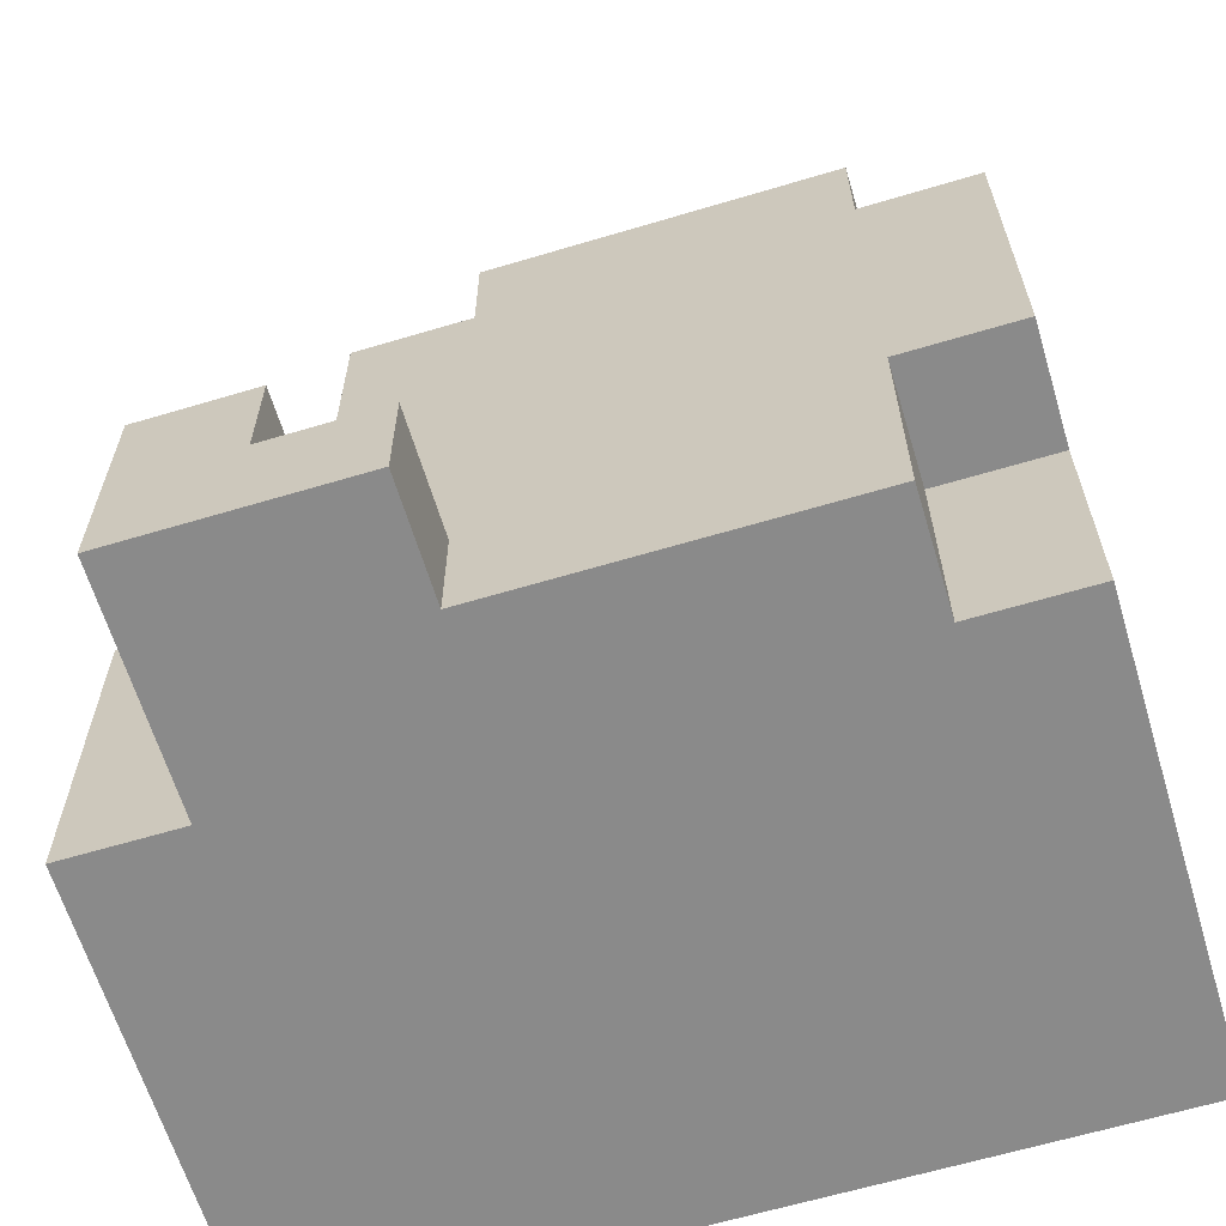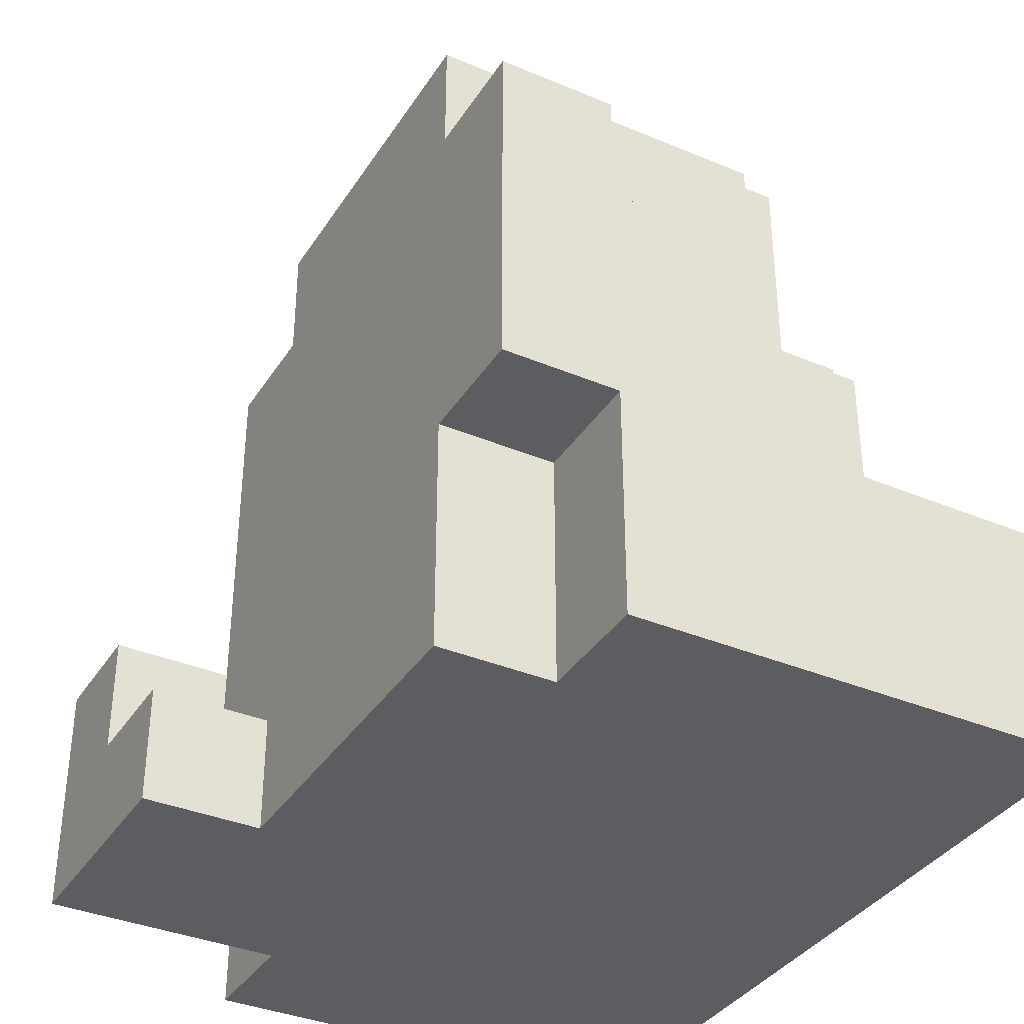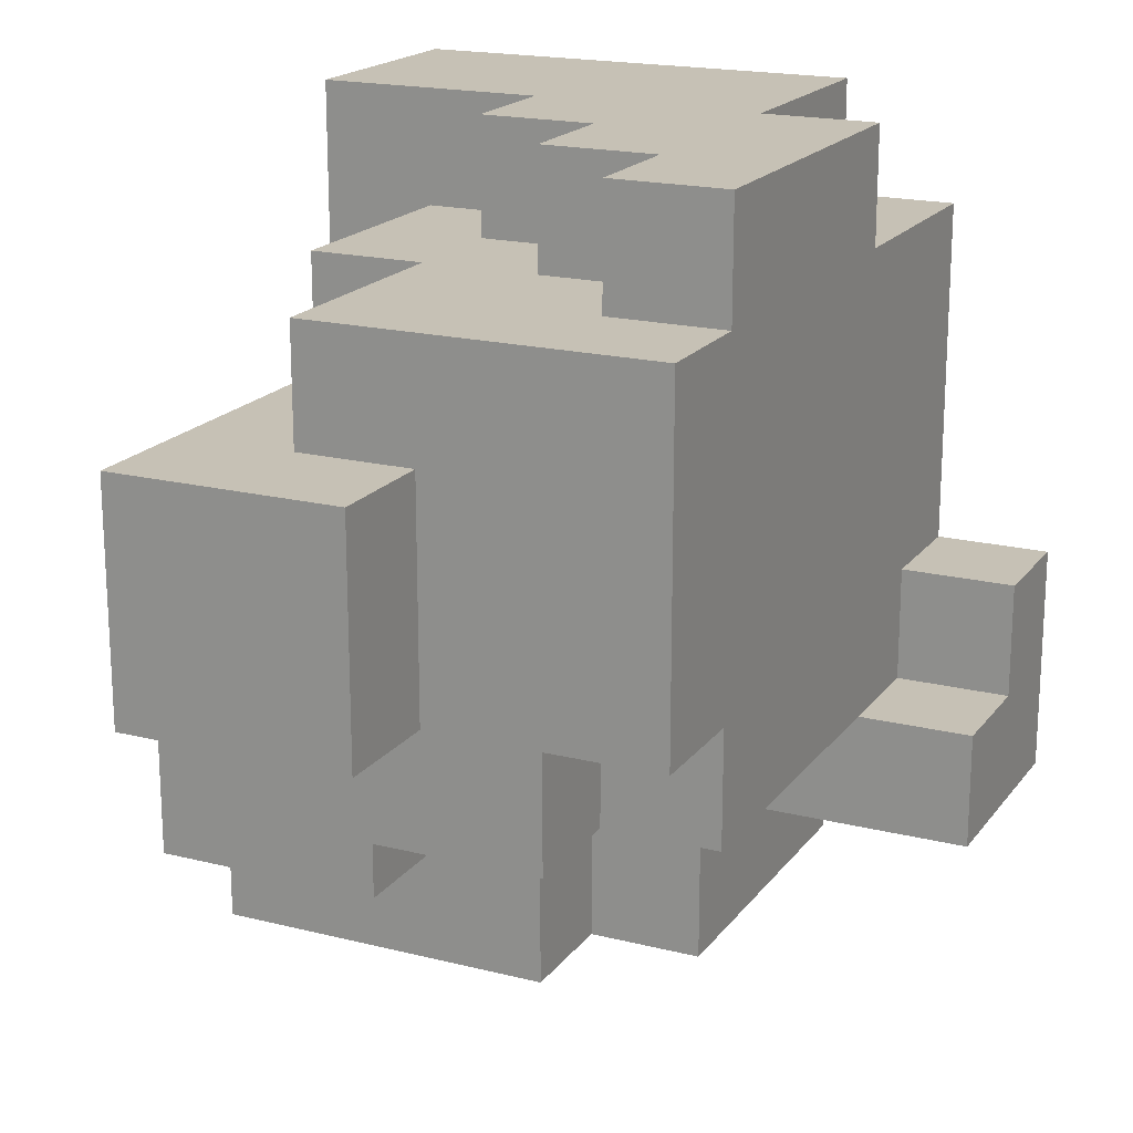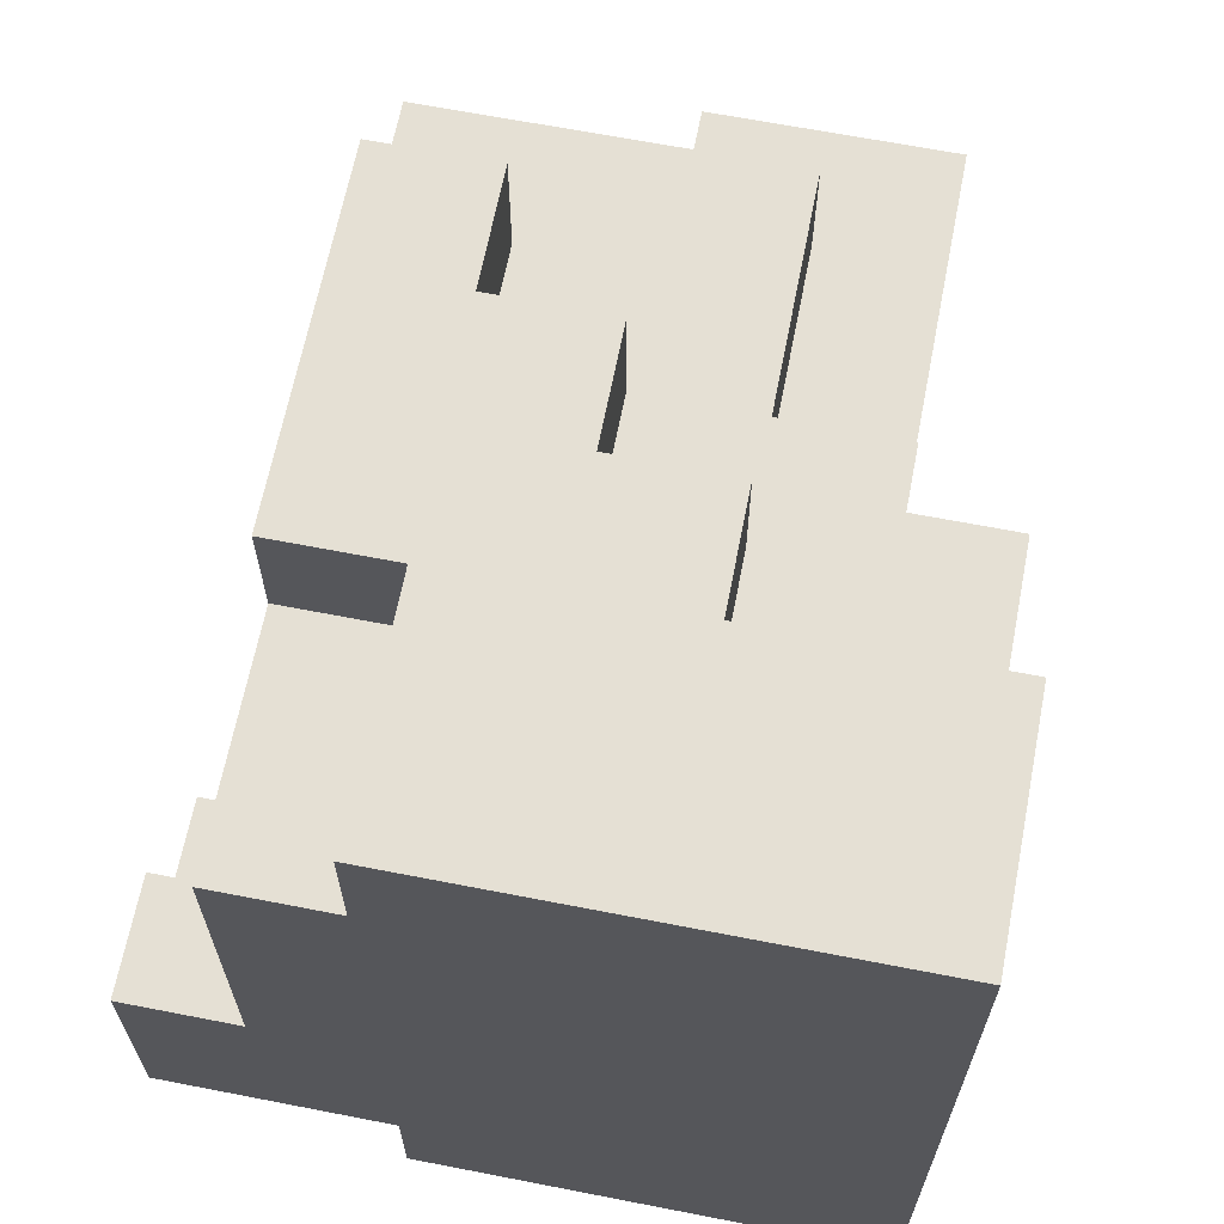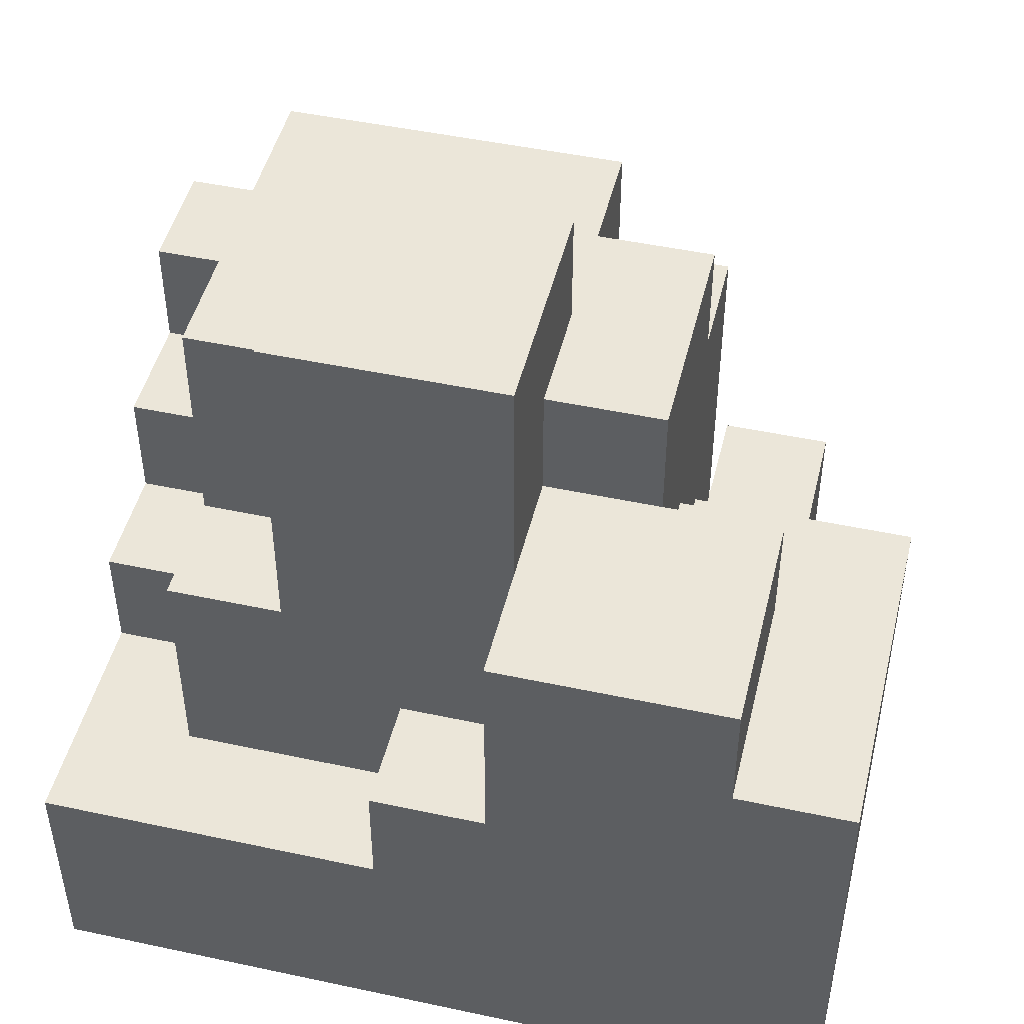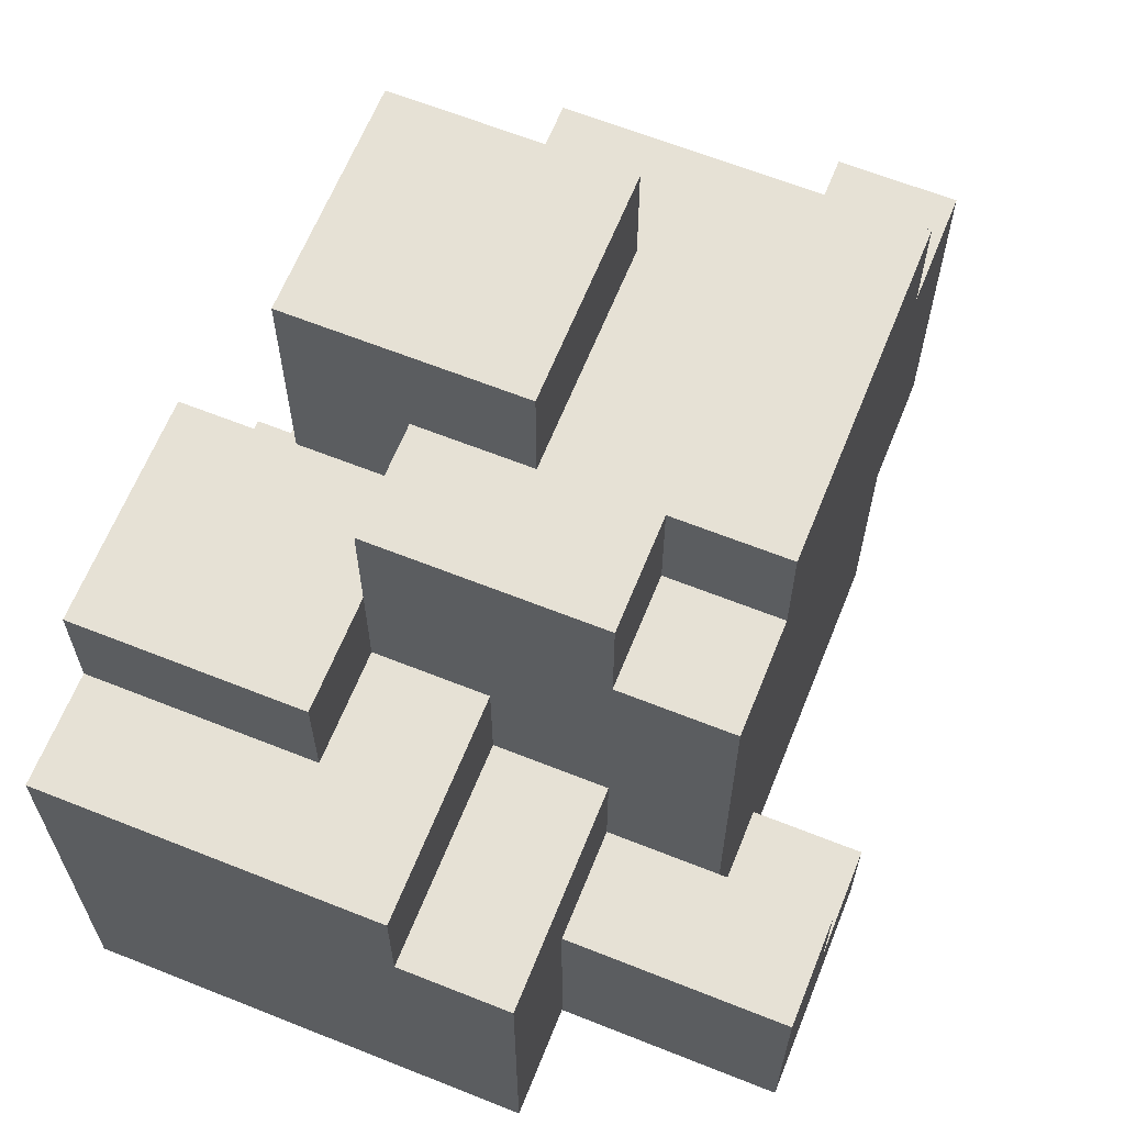
<metadata>
{"format":"obj","ext":"obj","renderer":"f3d","projection":"perspective","resolution":1024,"background":"white","views":[{"elev":-63.5,"azim":-73.2,"up":"+Y"},{"elev":-36.4,"azim":-28.7,"up":"+Y"},{"elev":18.8,"azim":-154.5,"up":"+Z"},{"elev":65.3,"azim":11.1,"up":"+Z"},{"elev":47.4,"azim":103.6,"up":"+Y"},{"elev":64.1,"azim":-158.1,"up":"+Y"}]}
</metadata>
<code>
o
v -0.3 0.1 -0.1
v -0.3 0.1 -0.3
v -0.3 0.2 -0.1
v -0.3 0.2 -0.2
v -0.3 0.3 -0.2
v -0.3 0.3 -0.3
v -0.2 0.1 0.2
v -0.2 0.1 -0.1
v -0.2 0.2 -0.1
v -0.2 0.2 -0.2
v -0.2 0.3 0.3
v -0.2 0.3 0.2
v -0.2 0.3 0.1
v -0.2 0.3 0
v -0.2 0.3 -0.1
v -0.2 0.3 -0.2
v -0.2 0.4 0.2
v -0.2 0.4 0.1
v -0.2 0.4 0
v -0.2 0.4 -0.1
v -0.2 0.5 0.2
v -0.2 0.5 0.1
v -0.2 0.5 0
v -0.2 0.5 -0.1
v -0.2 0.6 0.3
v -0.2 0.6 0.2
v -0.2 0.6 0.1
v -0.2 0.6 0
v -0.2 0.6 -0.1
v -0.2 0.6 -0.2
v -0.2 0.7 0.2
v -0.2 0.7 -0.1
v -0.1 0.1 0.3
v -0.1 0.1 0.2
v -0.1 0.1 -0.3
v -0.1 0.1 -0.4
v -0.1 0.3 0.3
v -0.1 0.3 0.2
v -0.1 0.3 -0.2
v -0.1 0.3 -0.3
v -0.1 0.4 -0.2
v -0.1 0.4 -0.4
v -0.1 0.6 -0.1
v -0.1 0.6 -0.2
v -0.1 0.7 -0.1
v -0.1 0.7 -0.2
v 0 0.4 -0.2
v 0 0.4 -0.3
v 0 0.4 -0.4
v 0 0.5 -0.2
v 0 0.5 -0.3
v 0 0.5 -0.4
v 0 0.7 0.1
v 0 0.7 -0.1
v 0 0.8 0.1
v 0 0.8 -0.1
v 0.1 0.5 -0.2
v 0.1 0.5 -0.3
v 0.1 0.6 -0.2
v 0.1 0.6 -0.3
v -0.1 0.5 0.3
v -0.1 0.5 0.2
v -0.1 0.6 0.3
v -0.1 0.6 0.2
v 0 0.4 0.3
v 0 0.4 0.2
v 0 0.5 0.3
v 0 0.5 0.2
v 0.1 0.3 0.3
v 0.1 0.3 0.2
v 0.1 0.4 0.3
v 0.1 0.4 0.2
v 0.1 0.5 0.2
v 0.1 0.5 0.1
v 0.1 0.6 -0.1
v 0.1 0.6 -0.2
v 0.1 0.7 0.2
v 0.1 0.7 0.1
v 0.1 0.7 -0.1
v 0.1 0.7 -0.2
v 0.2 0.3 0.2
v 0.2 0.3 0.1
v 0.2 0.3 0
v 0.2 0.4 0
v 0.2 0.4 -0.1
v 0.2 0.5 0.2
v 0.2 0.5 0.1
v 0.2 0.5 -0.1
v 0.2 0.6 -0.1
v 0.2 0.8 0.1
v 0.2 0.8 -0.1
v 0.3 0.1 0.3
v 0.3 0.1 -0.4
v 0.3 0.3 0.3
v 0.3 0.3 0
v 0.3 0.4 0
v 0.3 0.4 -0.1
v 0.3 0.4 -0.3
v 0.3 0.4 -0.4
v 0.3 0.5 -0.1
v 0.3 0.5 -0.3
v 0.3 0.5 -0.4
v 0.3 0.6 -0.1
v 0.3 0.6 -0.3
v -0.2 0.3 0.3
v -0.2 0.6 0.3
v -0.1 0.1 0.3
v -0.1 0.3 0.3
v -0.1 0.4 0.3
v -0.1 0.5 0.3
v -0.1 0.6 0.3
v 0 0.3 0.3
v 0 0.4 0.3
v 0 0.5 0.3
v 0.1 0.1 0.3
v 0.1 0.3 0.3
v 0.1 0.4 0.3
v 0.2 0.1 0.3
v 0.2 0.3 0.3
v 0.3 0.1 0.3
v 0.3 0.3 0.3
v -0.2 0.1 0.2
v -0.2 0.3 0.2
v -0.2 0.6 0.2
v -0.2 0.7 0.2
v -0.1 0.1 0.2
v -0.1 0.3 0.2
v -0.1 0.5 0.2
v -0.1 0.6 0.2
v -0.1 0.7 0.2
v 0 0.4 0.2
v 0 0.5 0.2
v 0 0.7 0.2
v 0.1 0.3 0.2
v 0.1 0.4 0.2
v 0.1 0.5 0.2
v 0.1 0.7 0.2
v 0.2 0.3 0.2
v 0.2 0.5 0.2
v 0 0.7 0.1
v 0 0.8 0.1
v 0.1 0.5 0.1
v 0.1 0.7 0.1
v 0.1 0.8 0.1
v 0.2 0.5 0.1
v 0.2 0.8 0.1
v 0.2 0.3 0
v 0.2 0.4 0
v 0.3 0.3 0
v 0.3 0.4 0
v -0.3 0.1 -0.1
v -0.3 0.2 -0.1
v -0.2 0.1 -0.1
v -0.2 0.2 -0.1
v 0.2 0.4 -0.1
v 0.2 0.5 -0.1
v 0.2 0.6 -0.1
v 0.3 0.4 -0.1
v 0.3 0.5 -0.1
v 0.3 0.6 -0.1
v -0.3 0.2 -0.2
v -0.3 0.3 -0.2
v -0.2 0.2 -0.2
v -0.2 0.3 -0.2
v -0.2 0.6 -0.1
v -0.2 0.7 -0.1
v -0.1 0.6 -0.1
v -0.1 0.7 -0.1
v 0 0.7 -0.1
v 0 0.8 -0.1
v 0.1 0.6 -0.1
v 0.1 0.7 -0.1
v 0.1 0.8 -0.1
v 0.2 0.6 -0.1
v 0.2 0.8 -0.1
v -0.2 0.3 -0.2
v -0.2 0.6 -0.2
v -0.1 0.3 -0.2
v -0.1 0.4 -0.2
v -0.1 0.6 -0.2
v -0.1 0.7 -0.2
v 0 0.4 -0.2
v 0 0.5 -0.2
v 0 0.6 -0.2
v 0.1 0.5 -0.2
v 0.1 0.6 -0.2
v 0.1 0.7 -0.2
v -0.3 0.1 -0.3
v -0.3 0.3 -0.3
v -0.1 0.1 -0.3
v -0.1 0.3 -0.3
v 0.1 0.5 -0.3
v 0.1 0.6 -0.3
v 0.2 0.5 -0.3
v 0.2 0.6 -0.3
v 0.3 0.5 -0.3
v 0.3 0.6 -0.3
v -0.1 0.1 -0.4
v -0.1 0.4 -0.4
v 0 0.4 -0.4
v 0 0.5 -0.4
v 0.1 0.4 -0.4
v 0.1 0.5 -0.4
v 0.3 0.1 -0.4
v 0.3 0.4 -0.4
v 0.3 0.5 -0.4
v -0.1 0.1 0.3
v 0.1 0.1 0.3
v 0.2 0.1 0.3
v 0.3 0.1 0.3
v -0.2 0.1 0.2
v -0.1 0.1 0.2
v 0.1 0.1 0.2
v 0.2 0.1 0.2
v -0.3 0.1 -0.1
v -0.2 0.1 -0.1
v -0.3 0.1 -0.3
v -0.1 0.1 -0.3
v -0.1 0.1 -0.4
v 0.3 0.1 -0.4
v -0.2 0.3 0.3
v -0.1 0.3 0.3
v -0.2 0.3 0.2
v -0.1 0.3 0.2
v -0.3 0.2 -0.1
v -0.2 0.2 -0.1
v -0.3 0.2 -0.2
v -0.2 0.2 -0.2
v 0.1 0.3 0.3
v 0.2 0.3 0.3
v 0.3 0.3 0.3
v 0.1 0.3 0.2
v 0.2 0.3 0.2
v 0.2 0.3 0.1
v 0.2 0.3 0
v 0.3 0.3 0
v -0.3 0.3 -0.2
v -0.2 0.3 -0.2
v -0.1 0.3 -0.2
v -0.3 0.3 -0.3
v -0.1 0.3 -0.3
v 0 0.4 0.3
v 0.1 0.4 0.3
v 0 0.4 0.2
v 0.1 0.4 0.2
v 0.2 0.4 0
v 0.3 0.4 0
v 0.2 0.4 -0.1
v 0.3 0.4 -0.1
v -0.1 0.4 -0.2
v 0 0.4 -0.2
v 0 0.4 -0.3
v -0.1 0.4 -0.4
v 0 0.4 -0.4
v -0.1 0.5 0.3
v 0 0.5 0.3
v -0.1 0.5 0.2
v 0 0.5 0.2
v 0.1 0.5 0.2
v 0.2 0.5 0.2
v 0.1 0.5 0.1
v 0.2 0.5 0.1
v 0 0.5 -0.2
v 0.1 0.5 -0.2
v 0 0.5 -0.3
v 0.1 0.5 -0.3
v 0.2 0.5 -0.3
v 0.3 0.5 -0.3
v 0 0.5 -0.4
v 0.1 0.5 -0.4
v 0.3 0.5 -0.4
v -0.2 0.6 0.3
v -0.1 0.6 0.3
v -0.2 0.6 0.2
v -0.1 0.6 0.2
v -0.2 0.6 -0.1
v -0.1 0.6 -0.1
v 0.1 0.6 -0.1
v 0.2 0.6 -0.1
v 0.3 0.6 -0.1
v -0.2 0.6 -0.2
v -0.1 0.6 -0.2
v 0.1 0.6 -0.2
v 0.2 0.6 -0.2
v 0.1 0.6 -0.3
v 0.2 0.6 -0.3
v 0.3 0.6 -0.3
v -0.2 0.7 0.2
v -0.1 0.7 0.2
v 0 0.7 0.2
v 0.1 0.7 0.2
v -0.1 0.7 0.1
v 0 0.7 0.1
v 0.1 0.7 0.1
v -0.2 0.7 -0.1
v -0.1 0.7 -0.1
v 0 0.7 -0.1
v 0.1 0.7 -0.1
v -0.1 0.7 -0.2
v 0.1 0.7 -0.2
v 0 0.8 0.1
v 0.1 0.8 0.1
v 0.2 0.8 0.1
v 0 0.8 -0.1
v 0.1 0.8 -0.1
v 0.2 0.8 -0.1
f 3 2 1
f 4 2 3
f 5 2 4
f 6 2 5
f 9 8 7
f 12 9 7
f 12 10 9
f 13 10 12
f 14 10 13
f 15 10 14
f 16 10 15
f 17 12 11
f 17 13 12
f 18 14 13
f 18 13 17
f 19 15 14
f 19 14 18
f 20 16 15
f 20 15 19
f 21 17 11
f 21 18 17
f 22 19 18
f 22 18 21
f 23 20 19
f 23 19 22
f 24 16 20
f 24 20 23
f 25 21 11
f 26 22 21
f 26 21 25
f 27 23 22
f 27 22 26
f 28 24 23
f 28 23 27
f 29 16 24
f 29 24 28
f 30 16 29
f 31 28 27
f 31 29 28
f 31 27 26
f 32 29 31
f 37 34 33
f 38 34 37
f 40 36 35
f 41 40 39
f 42 36 40
f 42 40 41
f 45 44 43
f 46 44 45
f 50 48 47
f 51 49 48
f 51 48 50
f 52 49 51
f 55 54 53
f 56 54 55
f 59 58 57
f 60 58 59
f 61 62 63
f 63 62 64
f 65 66 67
f 67 66 68
f 69 70 71
f 71 70 72
f 73 74 77
f 77 74 78
f 75 76 79
f 79 76 80
f 82 83 84
f 81 82 86
f 84 85 87
f 86 82 87
f 82 84 87
f 87 85 88
f 87 88 89
f 87 89 90
f 90 89 91
f 92 93 94
f 94 93 95
f 95 93 96
f 96 93 97
f 97 93 98
f 98 93 99
f 97 98 100
f 98 99 101
f 100 98 101
f 101 99 102
f 100 101 103
f 103 101 104
f 108 106 105
f 109 106 108
f 110 106 109
f 111 106 110
f 112 108 107
f 112 109 108
f 113 110 109
f 113 109 112
f 114 110 113
f 115 112 107
f 116 113 112
f 116 112 115
f 117 113 116
f 118 116 115
f 119 116 118
f 120 119 118
f 121 119 120
f 126 123 122
f 127 123 126
f 129 125 124
f 130 125 129
f 132 129 128
f 132 130 129
f 133 130 132
f 135 132 131
f 135 133 132
f 136 133 135
f 137 133 136
f 138 135 134
f 138 136 135
f 139 136 138
f 143 141 140
f 144 141 143
f 145 143 142
f 145 144 143
f 146 144 145
f 149 148 147
f 150 148 149
f 153 152 151
f 154 152 153
f 158 156 155
f 159 157 156
f 159 156 158
f 160 157 159
f 163 162 161
f 164 162 163
f 165 166 167
f 167 166 168
f 169 170 172
f 172 170 173
f 171 172 174
f 172 173 174
f 174 173 175
f 176 177 178
f 178 177 179
f 179 177 180
f 179 180 182
f 182 180 183
f 180 181 184
f 183 180 184
f 183 184 185
f 184 181 186
f 185 184 186
f 186 181 187
f 188 189 190
f 190 189 191
f 192 193 194
f 194 193 195
f 194 195 196
f 196 195 197
f 198 199 200
f 198 200 202
f 200 201 202
f 202 201 203
f 198 202 204
f 202 203 205
f 204 202 205
f 205 203 206
f 212 208 207
f 213 209 208
f 213 208 212
f 214 210 209
f 214 209 213
f 216 213 212
f 216 212 211
f 216 214 213
f 217 216 215
f 218 214 216
f 218 216 217
f 219 214 218
f 220 210 214
f 220 214 219
f 223 222 221
f 224 222 223
f 225 226 227
f 227 226 228
f 229 230 232
f 230 231 233
f 232 230 233
f 233 231 234
f 234 231 235
f 235 231 236
f 237 238 240
f 238 239 240
f 240 239 241
f 242 243 244
f 244 243 245
f 246 247 248
f 248 247 249
f 250 251 252
f 250 252 253
f 253 252 254
f 255 256 257
f 257 256 258
f 259 260 261
f 261 260 262
f 263 264 265
f 265 264 266
f 265 266 269
f 266 267 270
f 269 266 270
f 267 268 270
f 270 268 271
f 272 273 274
f 274 273 275
f 276 277 281
f 281 277 282
f 279 280 283
f 278 279 283
f 283 280 284
f 283 284 285
f 284 280 286
f 285 284 286
f 286 280 287
f 288 289 292
f 289 290 292
f 290 291 293
f 292 290 293
f 293 291 294
f 288 292 295
f 292 293 295
f 295 293 296
f 296 293 297
f 297 298 299
f 296 297 299
f 299 298 300
f 301 302 304
f 302 303 305
f 304 302 305
f 305 303 306

</code>
